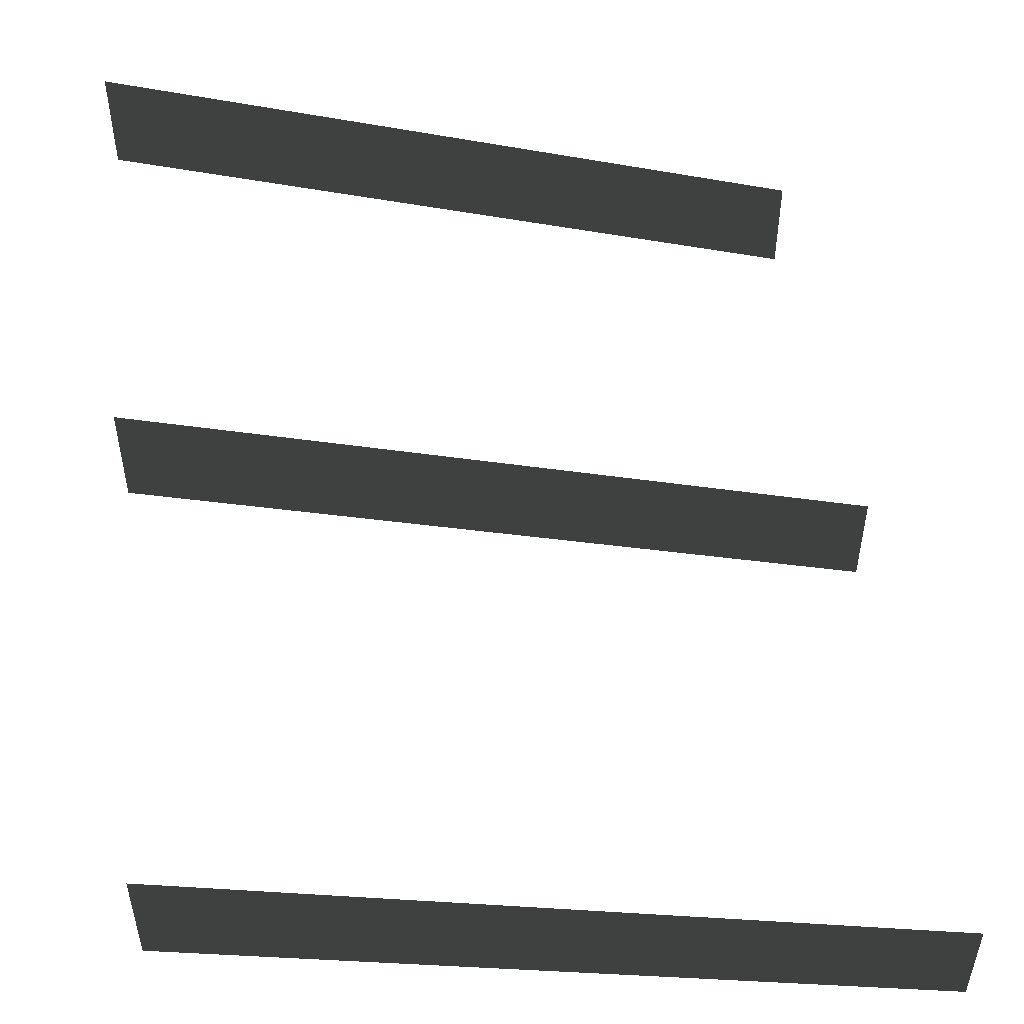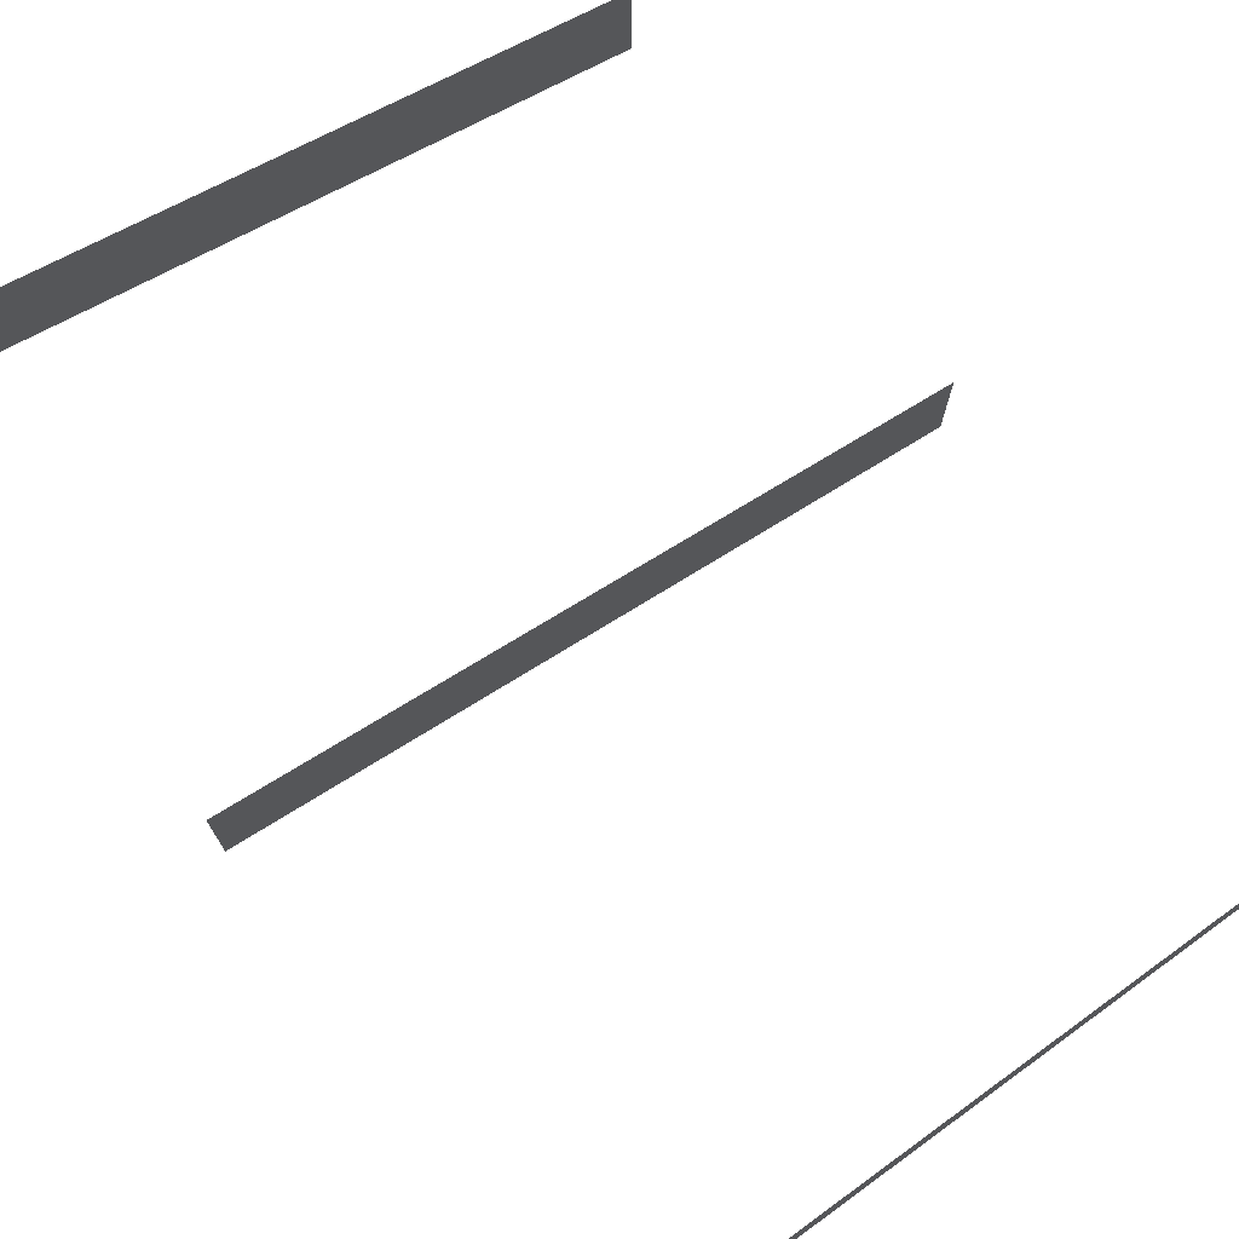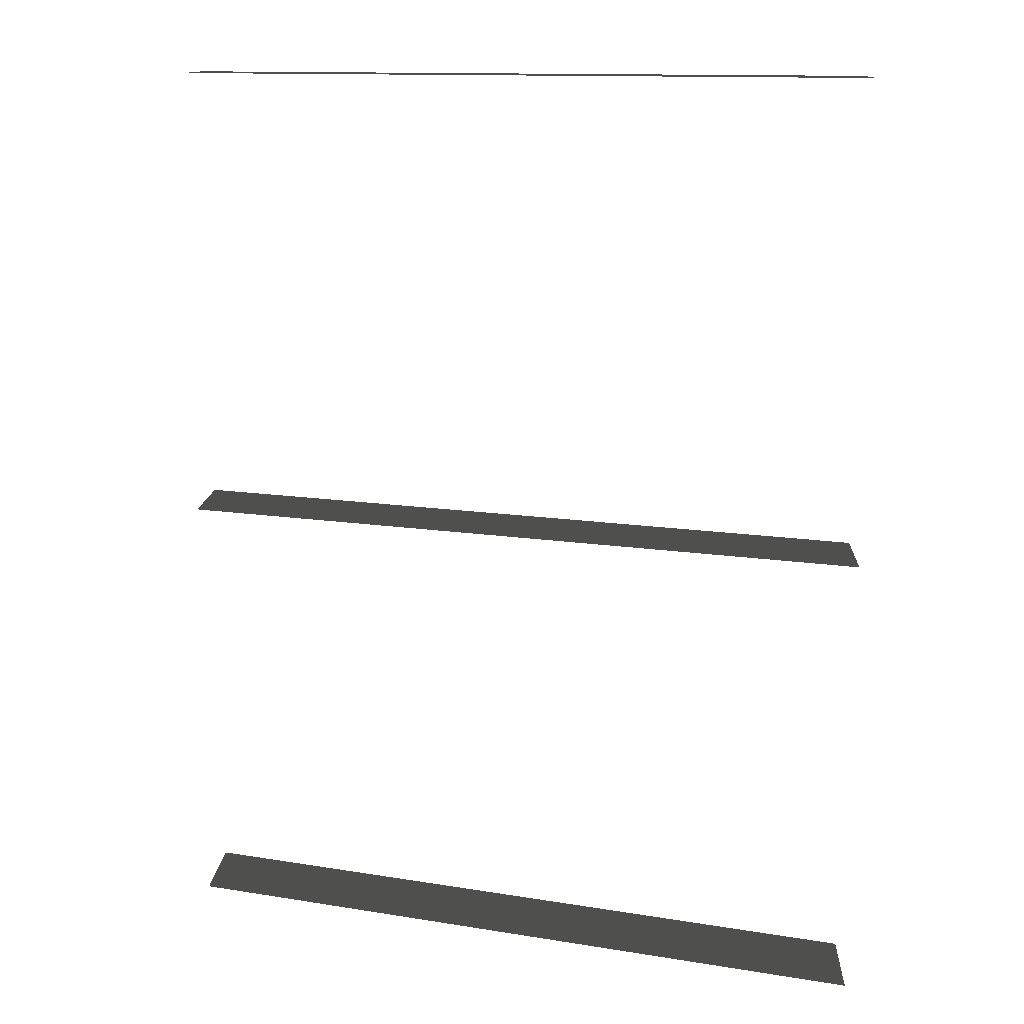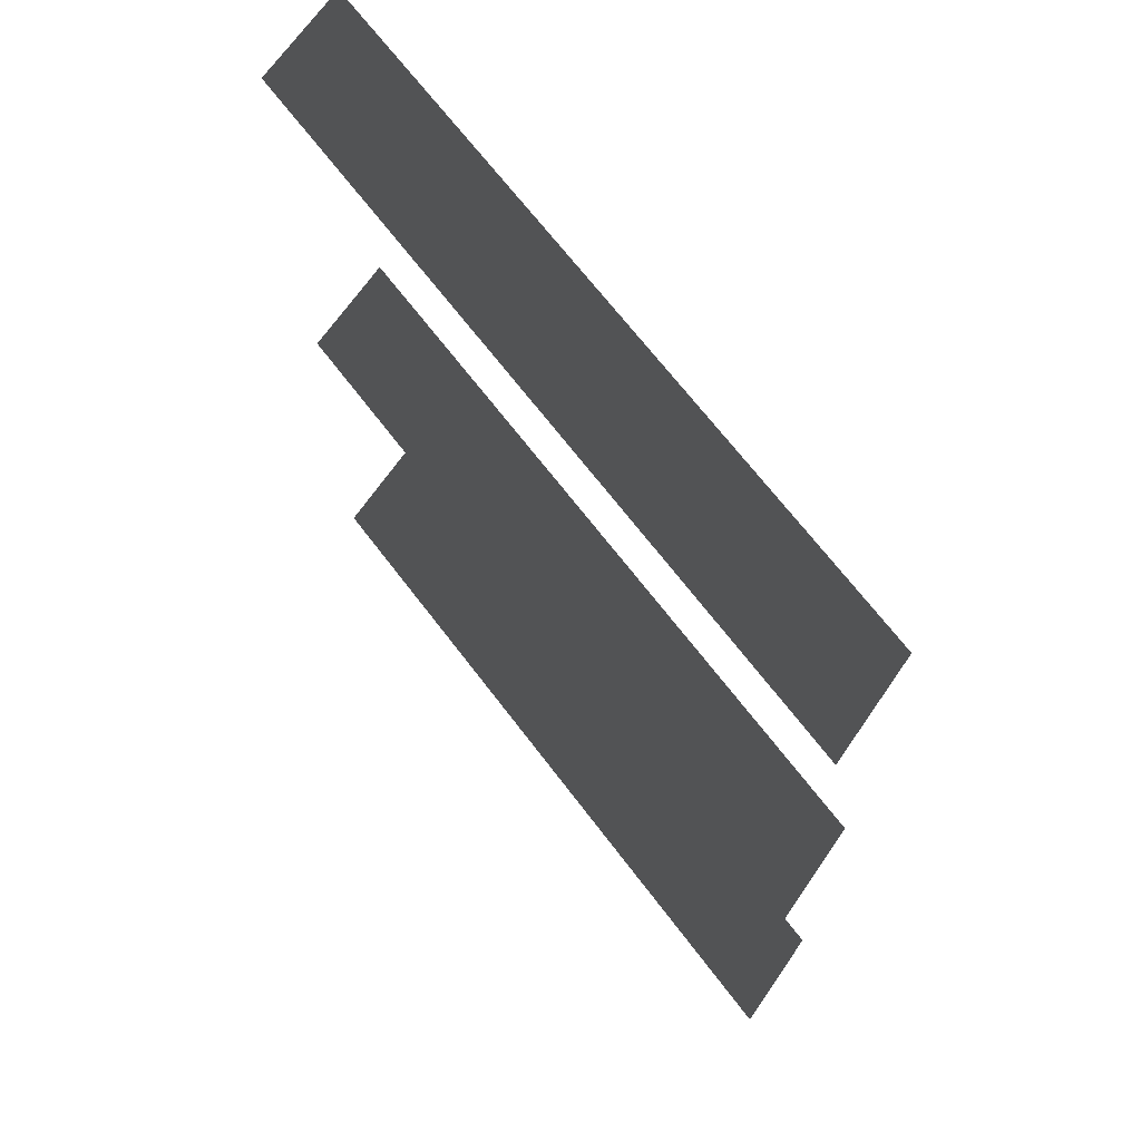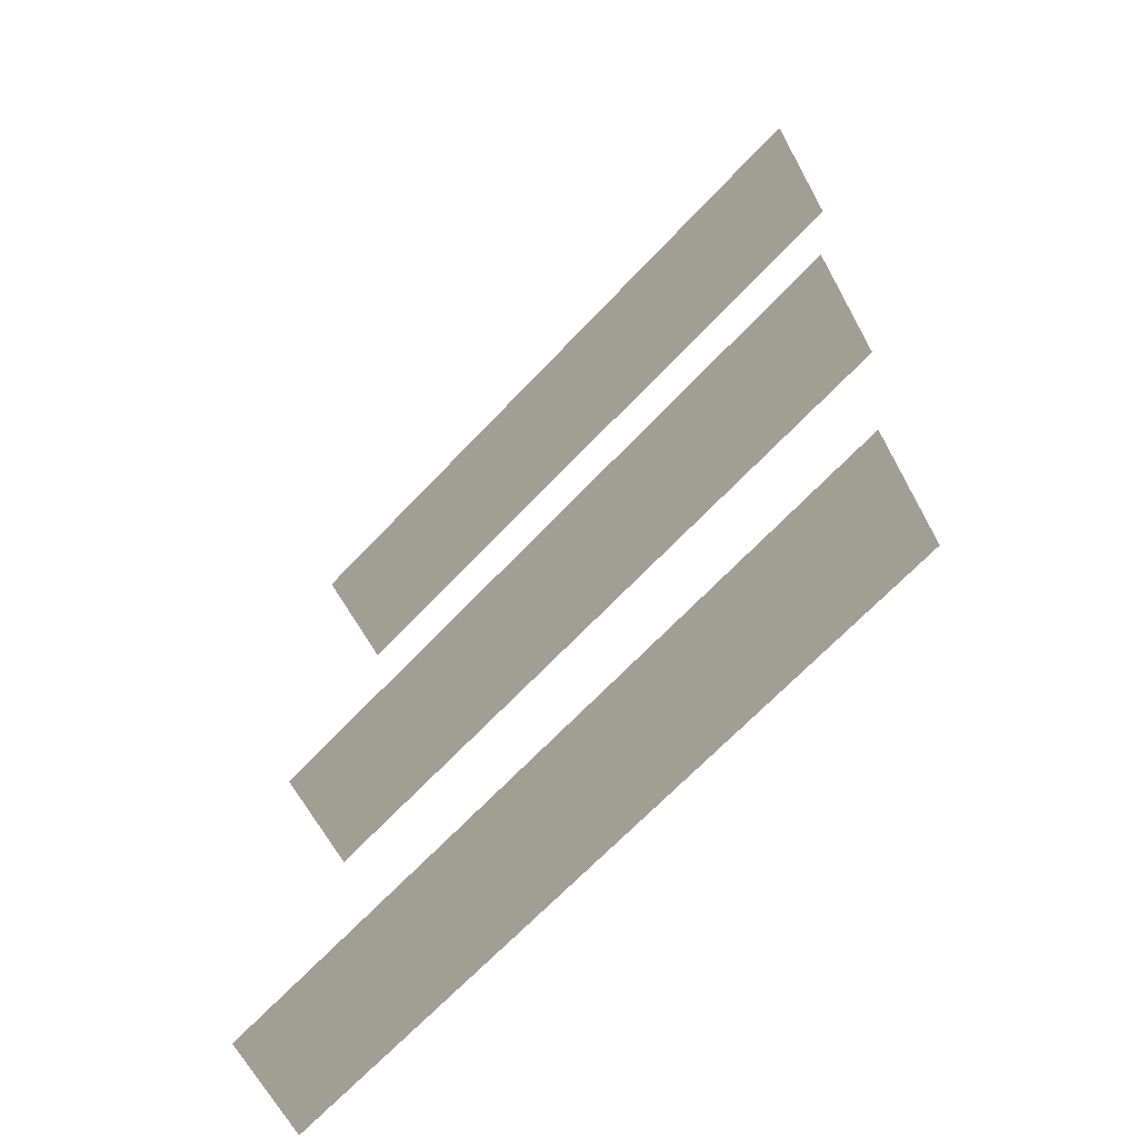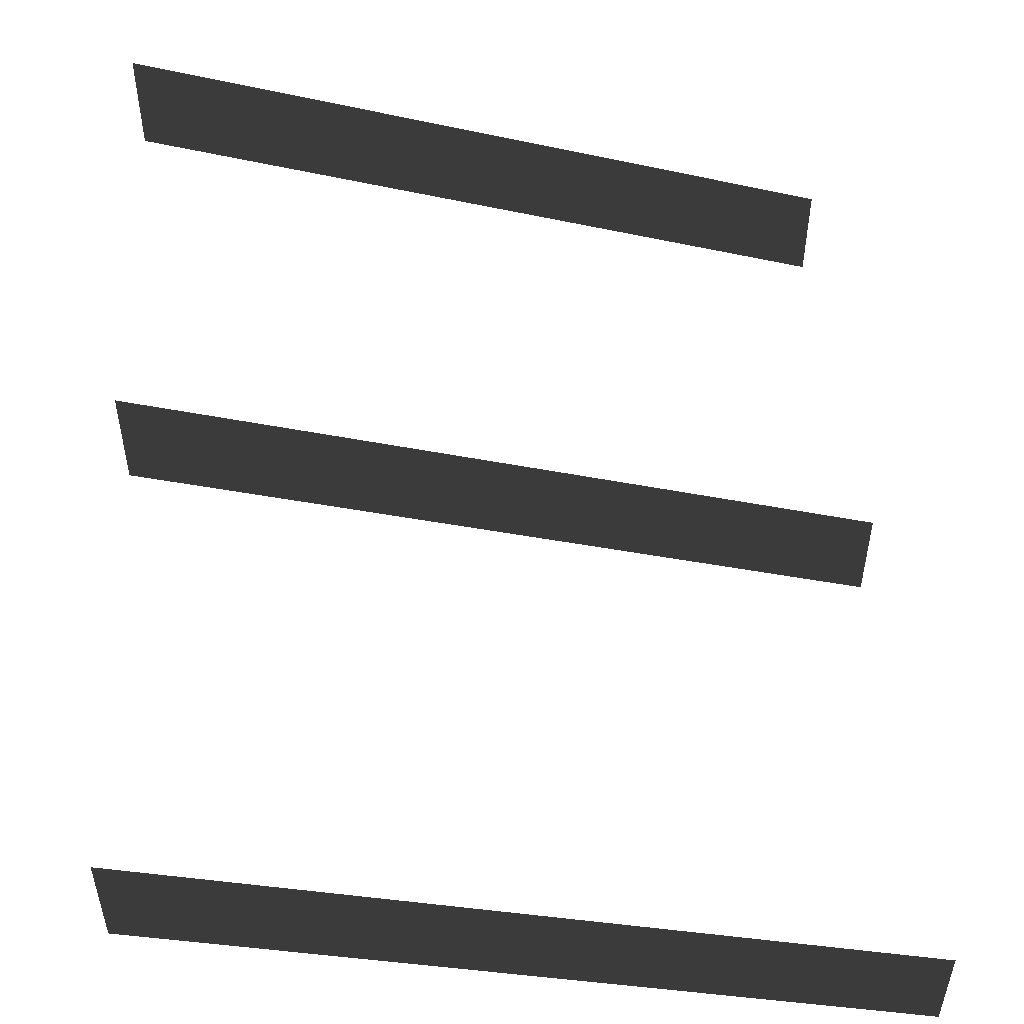
<metadata>
{"format":"obj","ext":"obj","renderer":"f3d","projection":"perspective","resolution":1024,"background":"white","views":[{"elev":51.4,"azim":173.1,"up":"+Z"},{"elev":73.6,"azim":143.5,"up":"+Z"},{"elev":12.4,"azim":3.0,"up":"+Y"},{"elev":68.0,"azim":34.6,"up":"+Y"},{"elev":-65.9,"azim":-151.2,"up":"+Y"},{"elev":52.0,"azim":176.6,"up":"+Z"}]}
</metadata>
<code>
v -5.112 5.313 0.3849
v -5.112 5.313 1.015
v -0.918 5.313 2.394
v -0.918 5.313 1.763
v -5.112 10.78 0.3849
v -5.112 10.78 1.015
v -0.9179 10.78 2.394
v -0.9179 10.78 1.763
v -5.112 7.956 0.3849
v -5.112 7.956 1.015
v -0.918 7.956 2.394
v -0.918 7.956 1.763
v -5.112 5.313 0.3849
v -0.918 5.313 1.763
v -0.918 5.313 2.394
v -5.112 5.313 1.015
v -5.112 10.78 0.3849
v -0.9179 10.78 1.763
v -0.9179 10.78 2.394
v -5.112 10.78 1.015
v -5.112 7.956 0.3849
v -0.918 7.956 1.763
v -0.918 7.956 2.394
v -5.112 7.956 1.015
g Building_t8.003_38341_627
f 1 3 2
f 1 4 3
f 5 7 6
f 5 8 7
f 9 11 10
f 9 12 11
f 13 15 14
f 13 16 15
f 17 19 18
f 17 20 19
f 21 23 22
f 21 24 23

</code>
